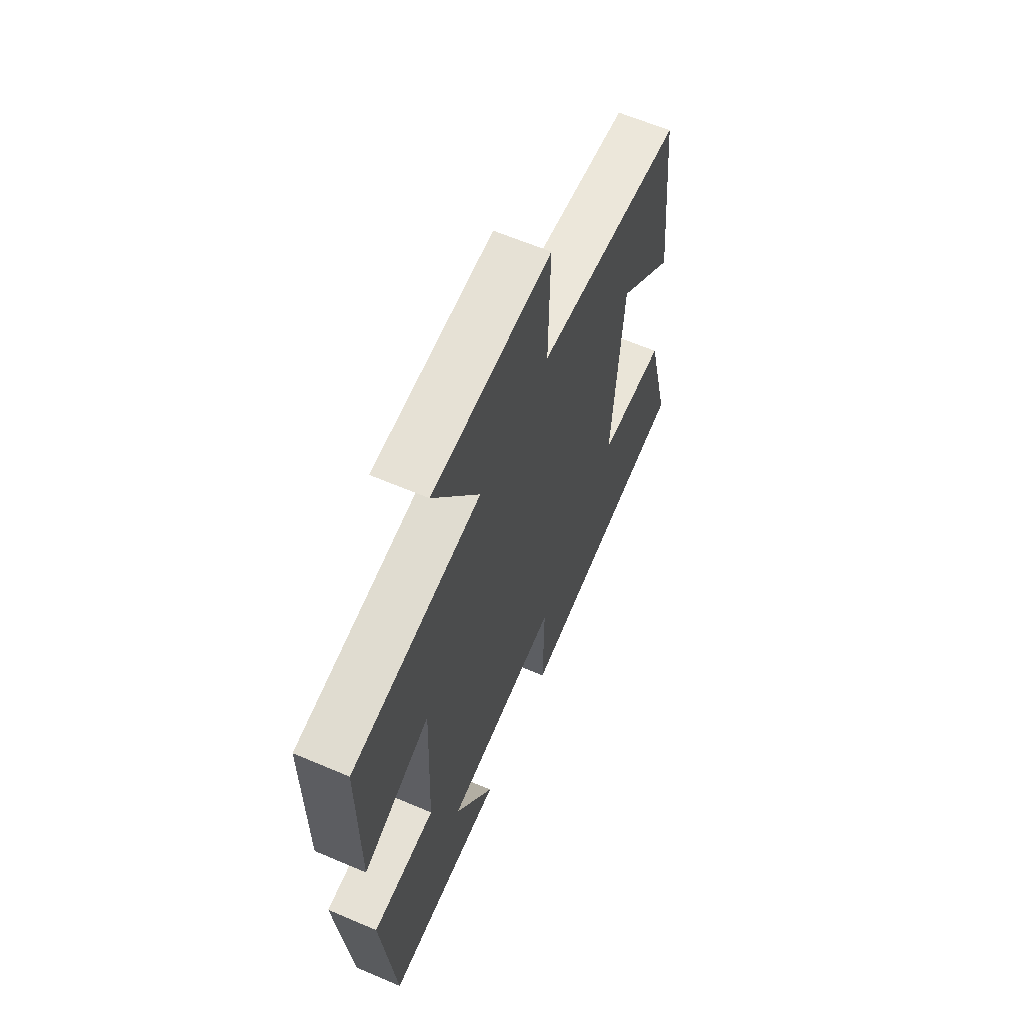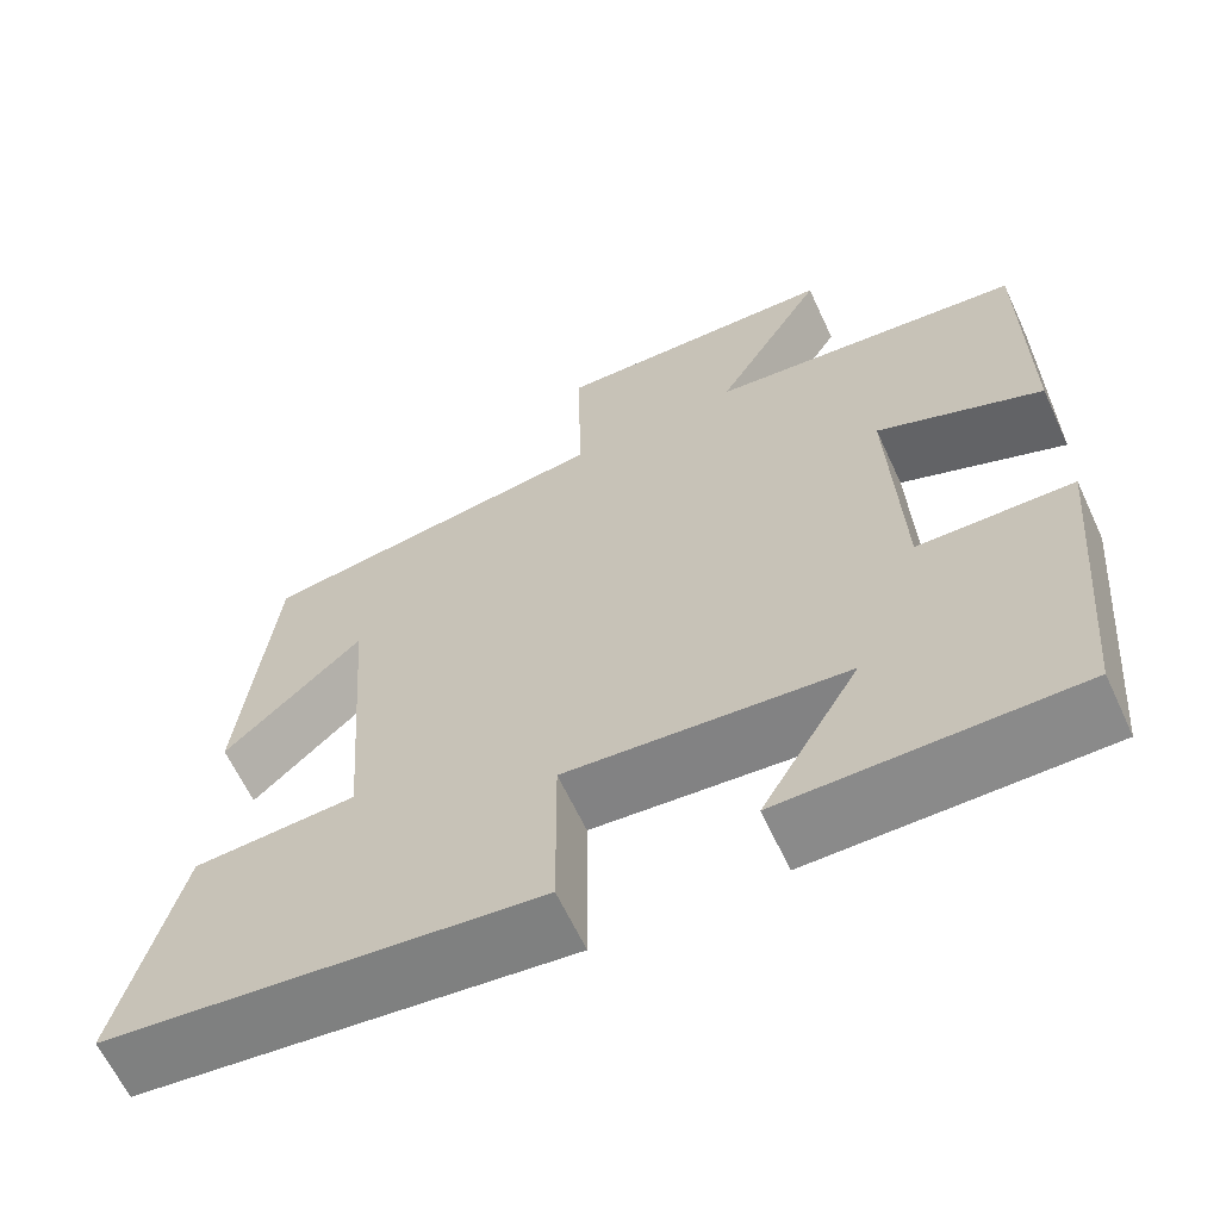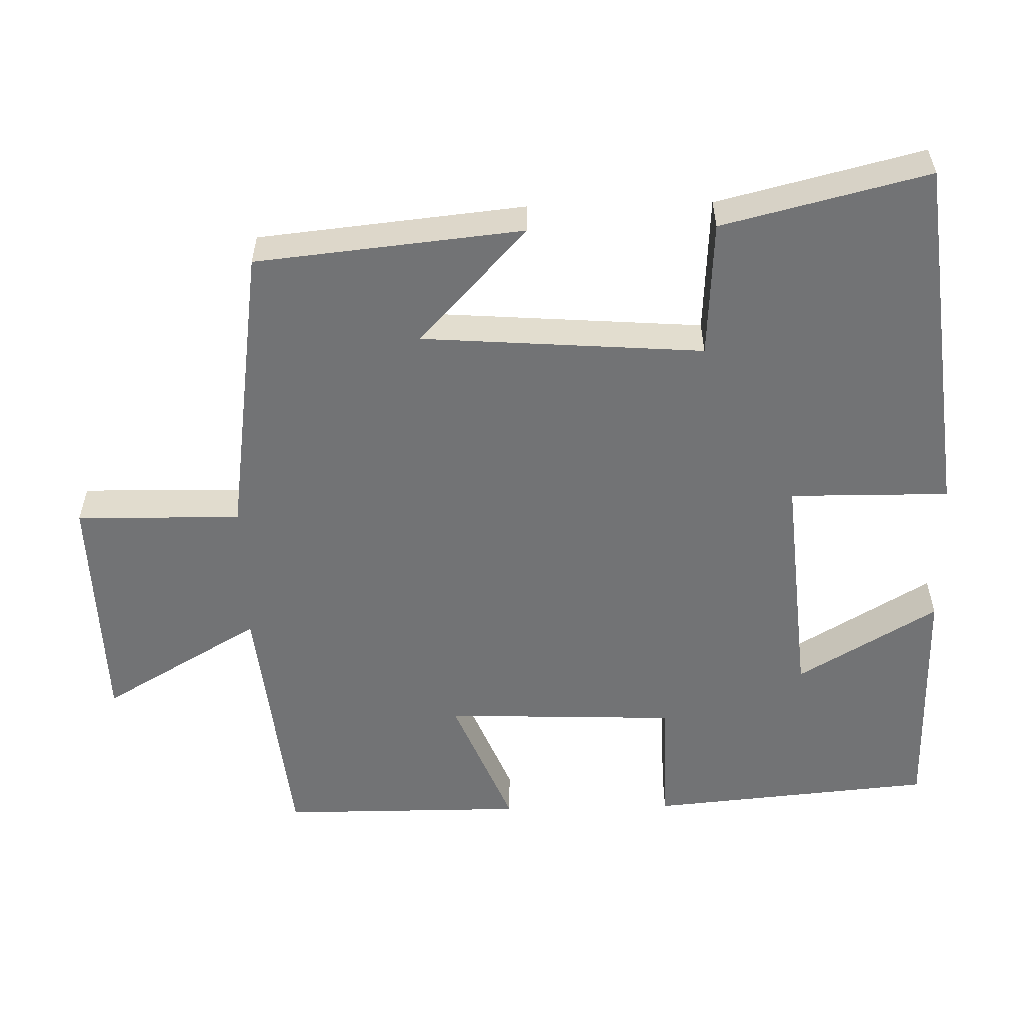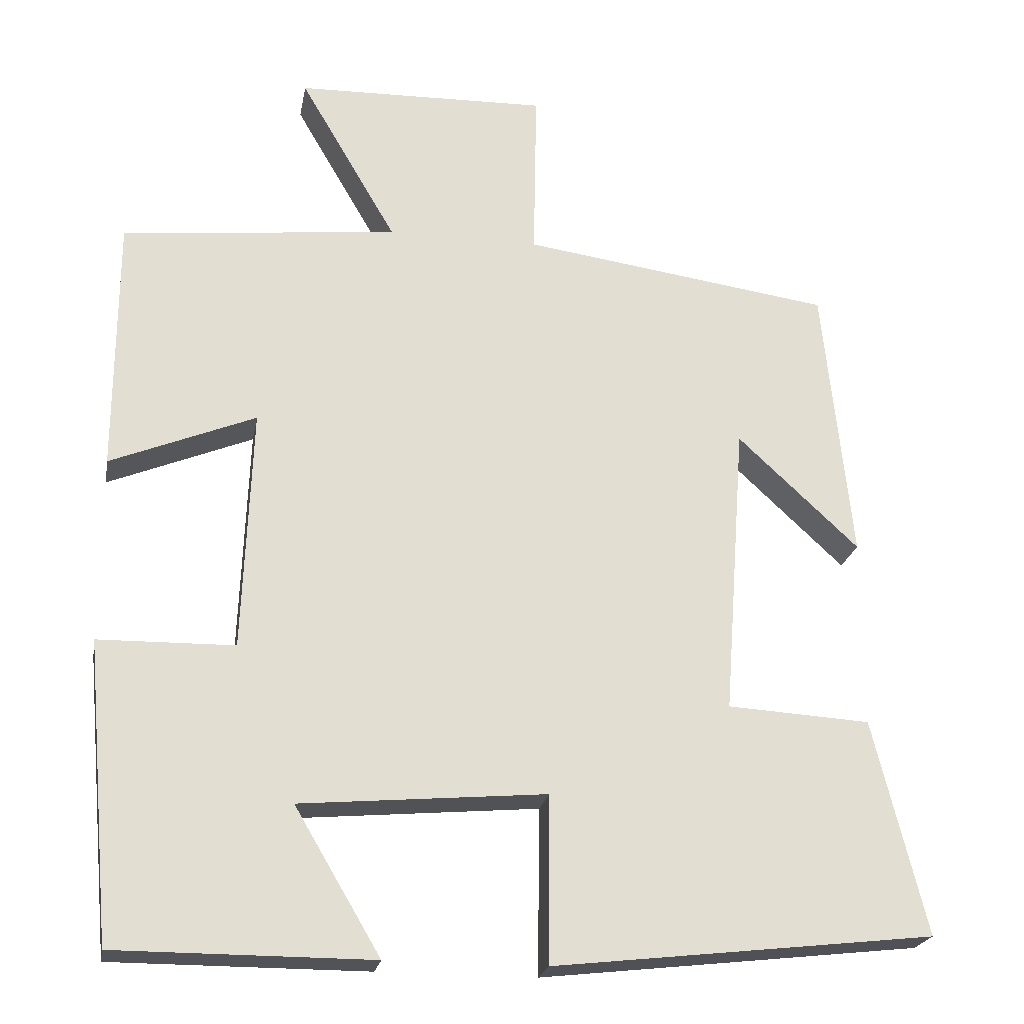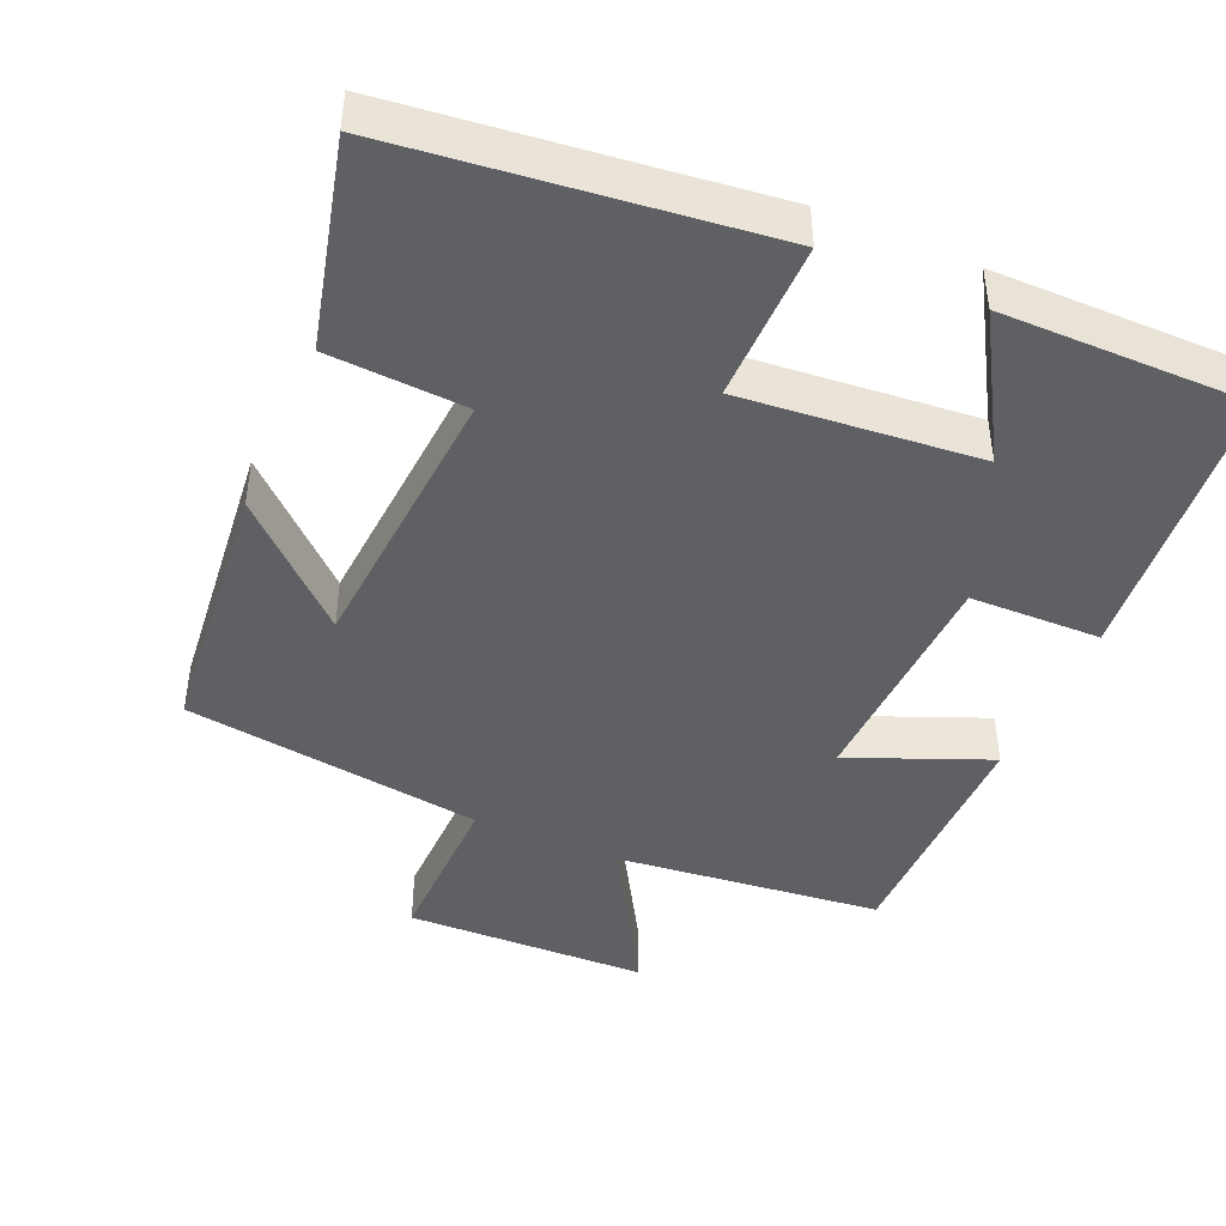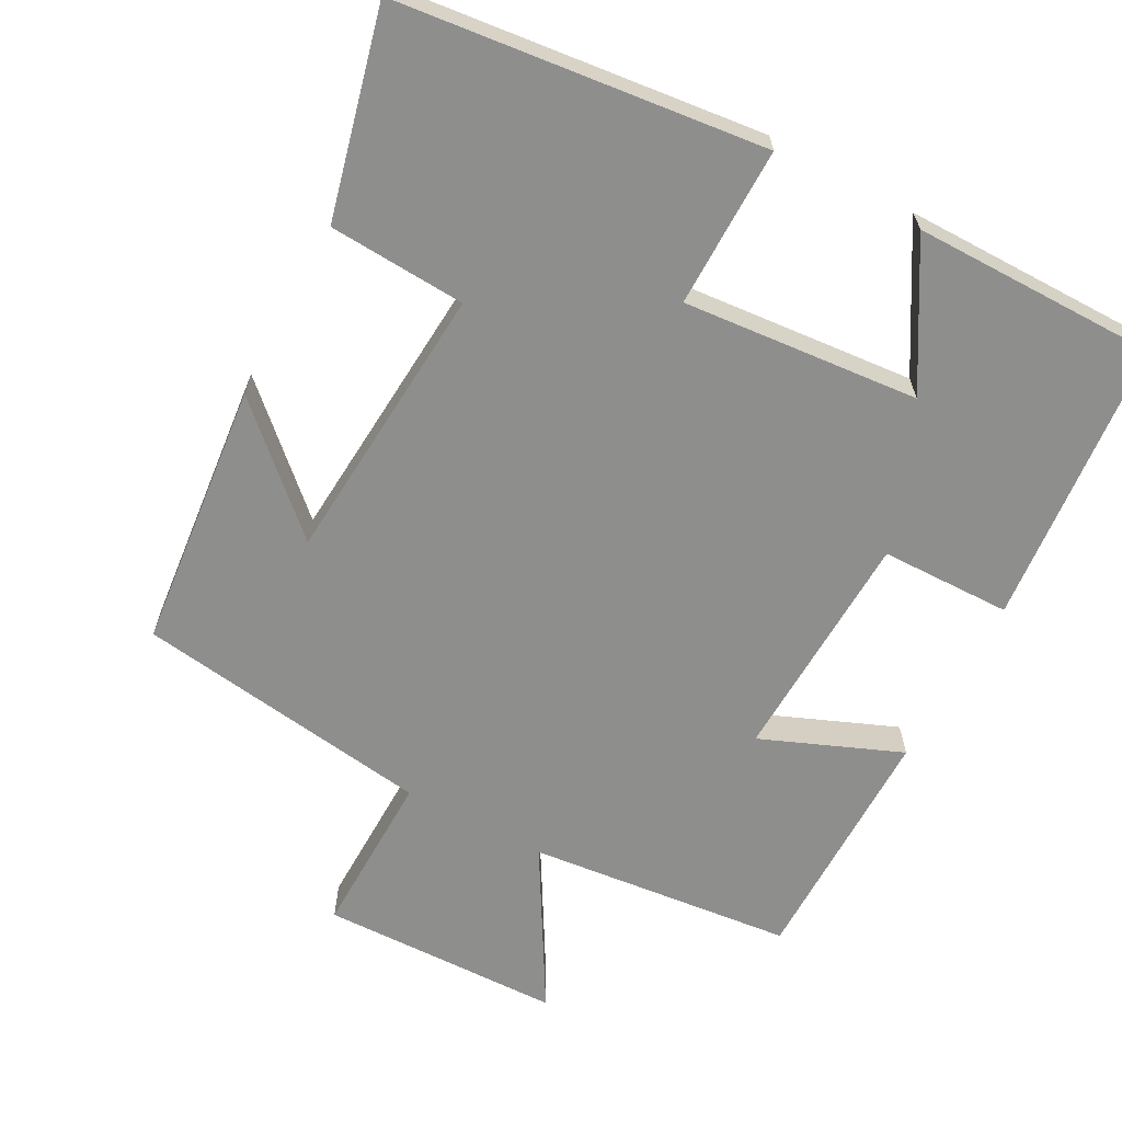
<metadata>
{"format":"obj","ext":"obj","renderer":"f3d","projection":"perspective","resolution":1024,"background":"white","views":[{"elev":63.2,"azim":-66.7,"up":"+Z"},{"elev":-63.5,"azim":-155.1,"up":"+Z"},{"elev":-55.8,"azim":91.4,"up":"+Y"},{"elev":-22.5,"azim":-10.2,"up":"+Z"},{"elev":-44.0,"azim":156.6,"up":"+Y"},{"elev":-64.8,"azim":151.8,"up":"+Y"}]}
</metadata>
<code>
v -0.465 0.07 -0.5
v -0.5 0.07 -0.113
v -0.323 0.07 -0.11
v -0.311 0.07 0.206
v -0.5 0.07 0.129
v -0.499 0.07 0.462
v -0.139 0.07 0.5
v -0.265 0.07 0.716
v 0.063 0.07 0.724
v 0.059 0.07 0.5
v 0.463 0.07 0.443
v 0.5 0.07 0.081
v 0.342 0.07 0.228
v 0.314 0.07 -0.154
v 0.5 0.07 -0.165
v 0.569 0.07 -0.444
v 0.074 0.07 -0.5
v 0.076 0.07 -0.283
v -0.244 0.07 -0.311
v -0.132 0.07 -0.5
v -0.465 0 -0.5
v -0.5 0 -0.113
v -0.323 0 -0.11
v -0.311 0 0.206
v -0.5 0 0.129
v -0.499 0 0.462
v -0.139 0 0.5
v -0.265 0 0.716
v 0.063 0 0.724
v 0.059 0 0.5
v 0.463 0 0.443
v 0.5 0 0.081
v 0.342 0 0.228
v 0.314 0 -0.154
v 0.5 0 -0.165
v 0.569 0 -0.444
v 0.074 0 -0.5
v 0.076 0 -0.283
v -0.244 0 -0.311
v -0.132 0 -0.5
f 19 20 1 2
f 18 19 2 3
f 16 17 18
f 15 16 18
f 14 15 18
f 18 3 4
f 14 18 4
f 13 14 4
f 10 11 12 13
f 10 13 4
f 7 8 9 10
f 6 7 10
f 5 6 10
f 4 5 10
f 22 21 40 39
f 23 22 39 38
f 38 37 36
f 38 36 35
f 38 35 34
f 24 23 38
f 24 38 34
f 24 34 33
f 33 32 31 30
f 24 33 30
f 30 29 28 27
f 30 27 26
f 30 26 25
f 30 25 24
f 1 21 22 2
f 2 22 23 3
f 3 23 24 4
f 4 24 25 5
f 5 25 26 6
f 6 26 27 7
f 7 27 28 8
f 8 28 29 9
f 9 29 30 10
f 10 30 31 11
f 11 31 32 12
f 12 32 33 13
f 13 33 34 14
f 14 34 35 15
f 15 35 36 16
f 16 36 37 17
f 17 37 38 18
f 18 38 39 19
f 19 39 40 20
f 20 40 21 1

</code>
